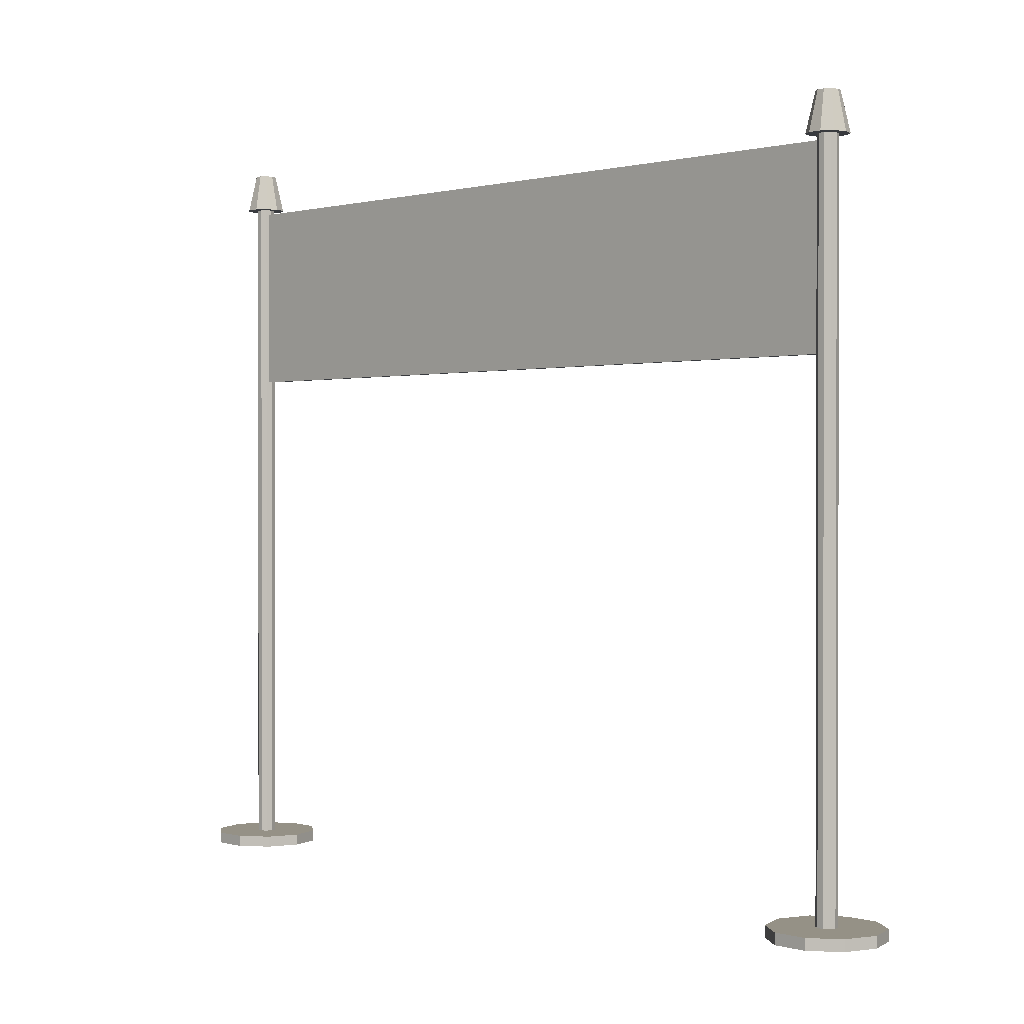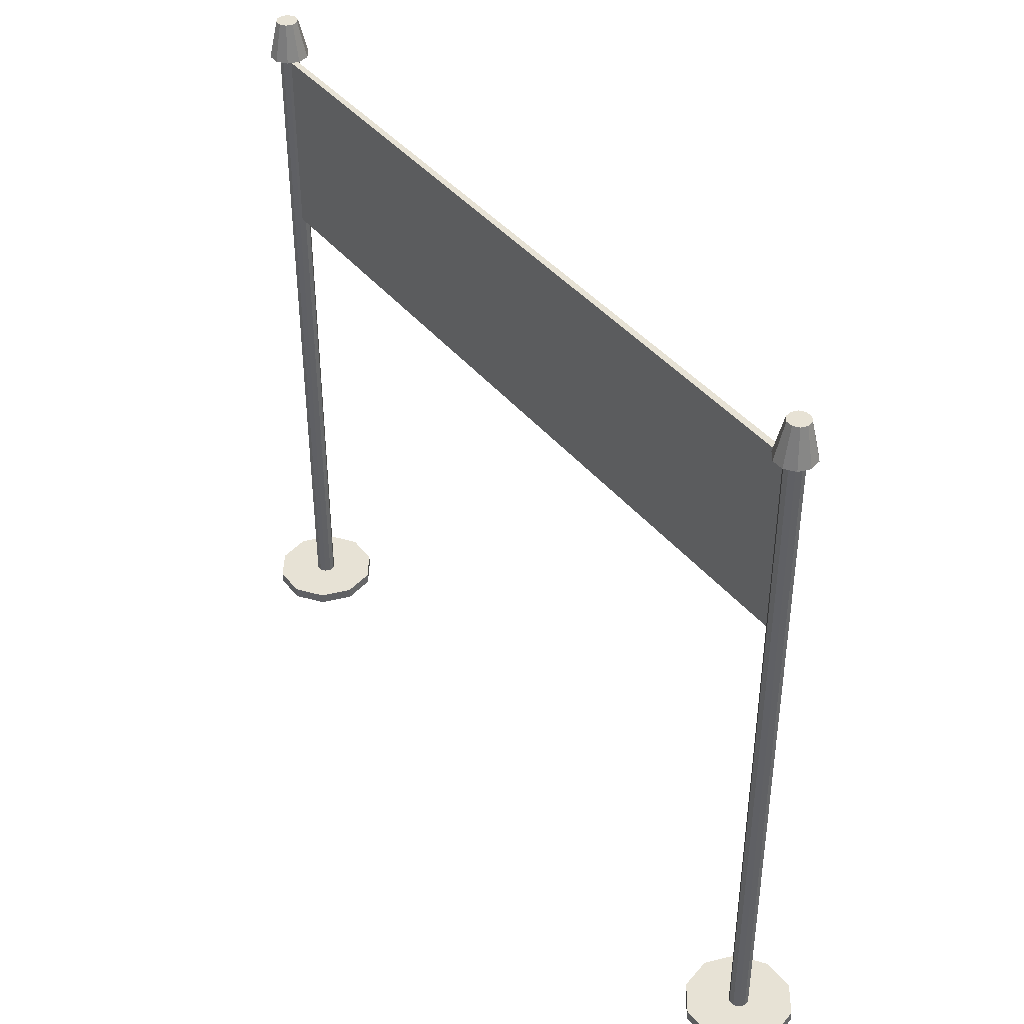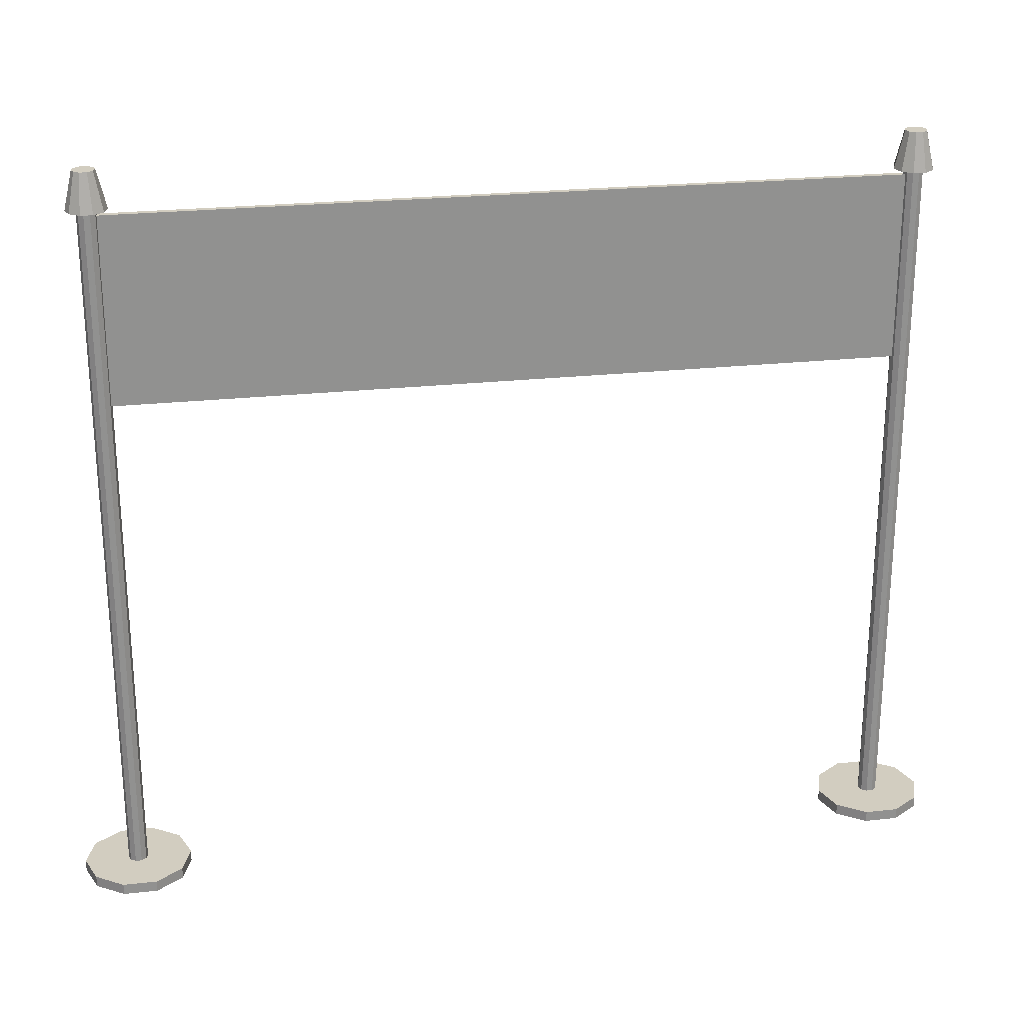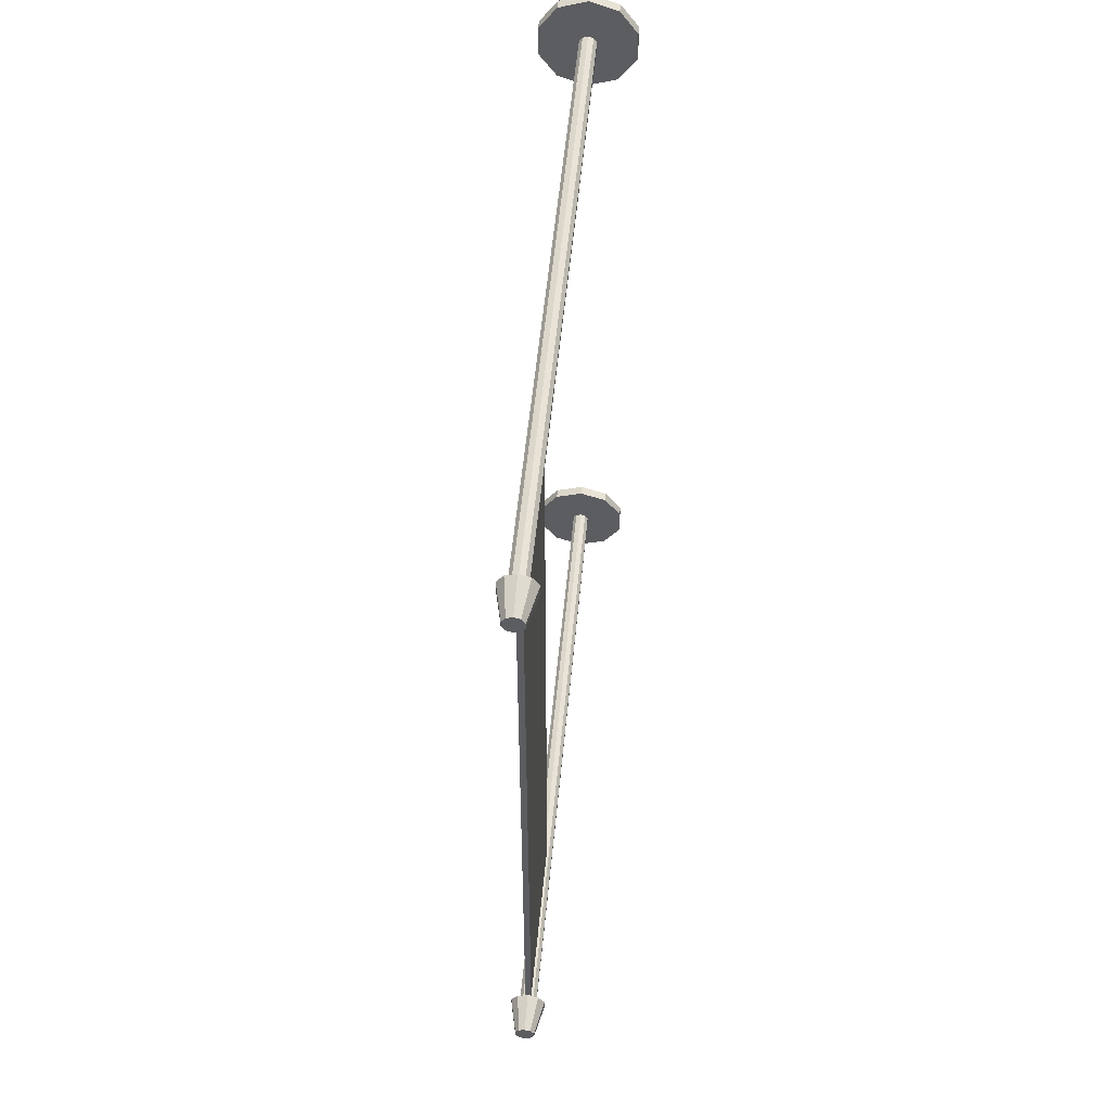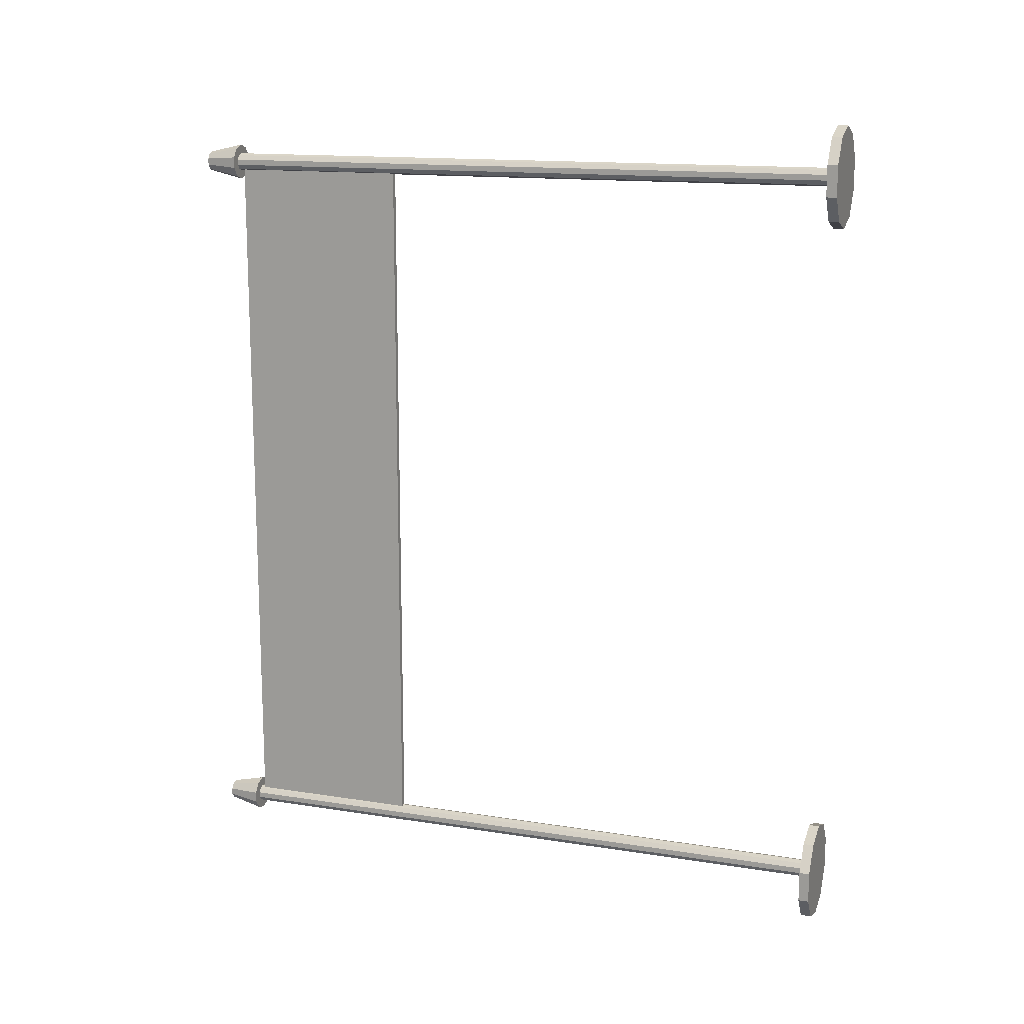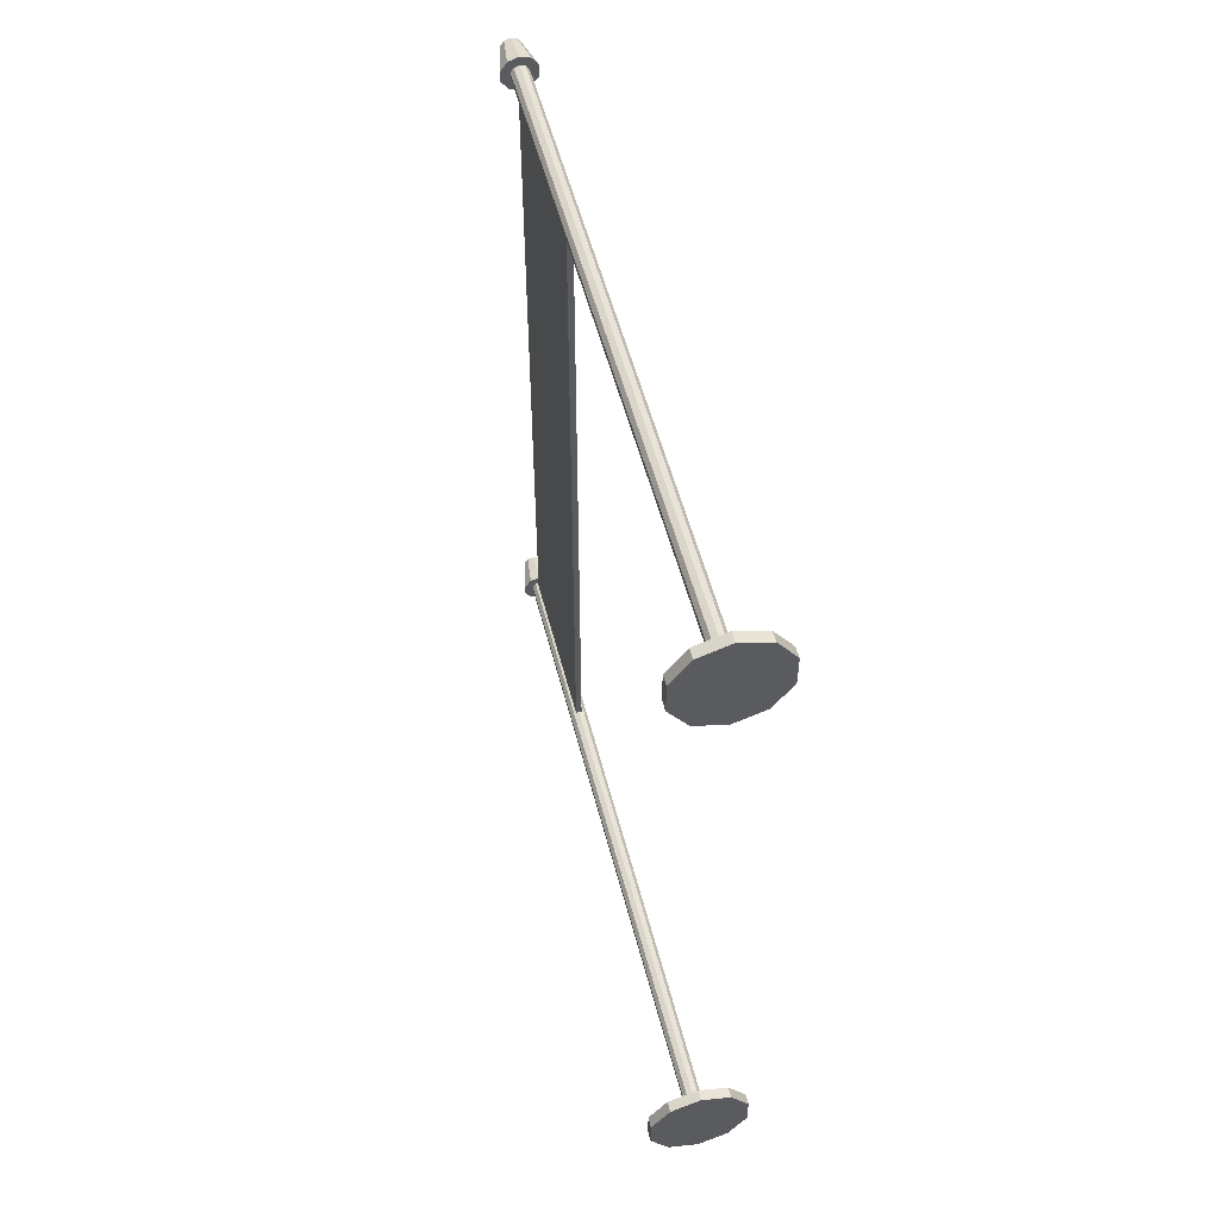
<metadata>
{"format":"obj","ext":"obj","renderer":"f3d","projection":"perspective","resolution":1024,"background":"white","views":[{"elev":0.7,"azim":135.5,"up":"+Y"},{"elev":40.5,"azim":-34.9,"up":"+Y"},{"elev":24.5,"azim":-100.1,"up":"+Y"},{"elev":52.8,"azim":-174.7,"up":"+Z"},{"elev":14.3,"azim":-70.8,"up":"+Z"},{"elev":53.6,"azim":-14.3,"up":"+Z"}]}
</metadata>
<code>
o BeginFlag_Cube.002
v -0.1331 5.638 16.58
v -0.1331 13.42 16.58
v -0.1331 5.638 -16.58
v -0.1331 13.42 -16.58
v 0.1331 5.638 16.58
v 0.1331 13.42 16.58
v 0.1331 5.638 -16.58
v 0.1331 13.42 -16.58
v -0 -15.27 -16.79
v -0 13.63 -16.79
v 0.2371 -15.27 -16.71
v 0.2371 13.63 -16.71
v 0.3836 -15.27 -16.51
v 0.3836 13.63 -16.51
v 0.3836 -15.27 -16.26
v 0.3836 13.63 -16.26
v 0.2371 -15.27 -16.06
v 0.2371 13.63 -16.06
v -0 -15.27 -15.98
v -0 13.63 -15.98
v -0.2371 -15.27 -16.06
v -0.2371 13.63 -16.06
v -0.3836 -15.27 -16.26
v -0.3836 13.63 -16.26
v -0.3836 -15.27 -16.51
v -0.3836 13.63 -16.51
v -0.2371 -15.27 -16.71
v -0.2371 13.63 -16.71
v 0.4799 13.63 -17.05
v -0 13.63 -17.2
v 0.7766 13.63 -16.64
v 0.7766 13.63 -16.13
v 0.4799 13.63 -15.72
v -0 13.63 -15.57
v -0.4799 13.63 -15.72
v -0.7766 13.63 -16.13
v -0.7766 13.63 -16.64
v -0.4799 13.63 -17.05
v 0.2669 15.2 -16.75
v -0 15.2 -16.84
v 0.4319 15.2 -16.52
v 0.4319 15.2 -16.24
v 0.2669 15.2 -16.02
v -0 15.2 -15.93
v -0.2669 15.2 -16.02
v -0.4319 15.2 -16.24
v -0.4319 15.2 -16.52
v -0.2669 15.2 -16.75
v -0 -15.27 -18.63
v 1.32 -15.27 -18.2
v 2.136 -15.27 -17.08
v 2.136 -15.27 -15.69
v 1.32 -15.27 -14.57
v -0 -15.27 -14.14
v -1.32 -15.27 -14.57
v -2.136 -15.27 -15.69
v -2.136 -15.27 -17.08
v -1.32 -15.27 -18.2
v -0 -15.73 -18.63
v 1.32 -15.73 -18.2
v 2.136 -15.73 -17.08
v 2.136 -15.73 -15.69
v 1.32 -15.73 -14.57
v -0 -15.73 -14.14
v -1.32 -15.73 -14.57
v -2.136 -15.73 -15.69
v -2.136 -15.73 -17.08
v -1.32 -15.73 -18.2
v -0 -15.27 16.79
v -0 13.63 16.79
v 0.2371 -15.27 16.71
v 0.2371 13.63 16.71
v 0.3836 -15.27 16.51
v 0.3836 13.63 16.51
v 0.3836 -15.27 16.26
v 0.3836 13.63 16.26
v 0.2371 -15.27 16.06
v 0.2371 13.63 16.06
v -0 -15.27 15.98
v -0 13.63 15.98
v -0.2371 -15.27 16.06
v -0.2371 13.63 16.06
v -0.3836 -15.27 16.26
v -0.3836 13.63 16.26
v -0.3836 -15.27 16.51
v -0.3836 13.63 16.51
v -0.2371 -15.27 16.71
v -0.2371 13.63 16.71
v 0.4799 13.63 17.05
v -0 13.63 17.2
v 0.7766 13.63 16.64
v 0.7766 13.63 16.13
v 0.4799 13.63 15.72
v -0 13.63 15.57
v -0.4799 13.63 15.72
v -0.7766 13.63 16.13
v -0.7766 13.63 16.64
v -0.4799 13.63 17.05
v 0.2669 15.2 16.75
v -0 15.2 16.84
v 0.4319 15.2 16.52
v 0.4319 15.2 16.24
v 0.2669 15.2 16.02
v -0 15.2 15.93
v -0.2669 15.2 16.02
v -0.4319 15.2 16.24
v -0.4319 15.2 16.52
v -0.2669 15.2 16.75
v -0 -15.27 18.63
v 1.32 -15.27 18.2
v 2.136 -15.27 17.08
v 2.136 -15.27 15.69
v 1.32 -15.27 14.57
v -0 -15.27 14.14
v -1.32 -15.27 14.57
v -2.136 -15.27 15.69
v -2.136 -15.27 17.08
v -1.32 -15.27 18.2
v -0 -15.73 18.63
v 1.32 -15.73 18.2
v 2.136 -15.73 17.08
v 2.136 -15.73 15.69
v 1.32 -15.73 14.57
v -0 -15.73 14.14
v -1.32 -15.73 14.57
v -2.136 -15.73 15.69
v -2.136 -15.73 17.08
v -1.32 -15.73 18.2
f 2 3 1
f 4 7 3
f 8 5 7
f 6 1 5
f 7 1 3
f 4 6 8
f 2 4 3
f 4 8 7
f 8 6 5
f 6 2 1
f 7 5 1
f 4 2 6
f 10 11 9
f 12 13 11
f 14 15 13
f 16 17 15
f 18 19 17
f 20 21 19
f 22 23 21
f 24 25 23
f 14 29 31
f 26 27 25
f 28 9 27
f 23 57 56
f 31 42 32
f 28 30 10
f 26 38 28
f 24 37 26
f 22 36 24
f 20 35 22
f 20 33 34
f 18 32 33
f 12 30 29
f 14 32 16
f 47 45 43
f 38 40 30
f 36 45 46
f 32 43 33
f 30 39 29
f 36 47 37
f 33 44 34
f 31 39 41
f 37 48 38
f 35 44 45
f 53 62 52
f 21 56 55
f 19 55 54
f 19 53 17
f 17 52 15
f 11 49 9
f 15 51 13
f 13 50 11
f 27 49 58
f 25 58 57
f 68 60 62
f 50 59 49
f 57 66 56
f 54 63 53
f 51 60 50
f 58 67 57
f 55 64 54
f 52 61 51
f 49 68 58
f 56 65 55
f 71 70 69
f 73 72 71
f 75 74 73
f 77 76 75
f 79 78 77
f 81 80 79
f 83 82 81
f 85 84 83
f 74 89 72
f 87 86 85
f 69 88 87
f 116 85 83
f 102 91 92
f 90 88 70
f 88 97 86
f 97 84 86
f 84 95 82
f 82 94 80
f 94 78 80
f 93 76 78
f 89 70 72
f 76 91 74
f 104 107 100
f 90 108 98
f 106 95 96
f 93 102 92
f 99 90 89
f 97 106 96
f 94 103 93
f 101 89 91
f 108 97 98
f 95 104 94
f 122 113 112
f 115 83 81
f 114 81 79
f 77 114 79
f 75 113 77
f 69 110 71
f 73 112 75
f 110 73 71
f 87 109 69
f 117 87 85
f 126 124 122
f 119 110 109
f 126 117 116
f 123 114 113
f 120 111 110
f 127 118 117
f 124 115 114
f 121 112 111
f 128 109 118
f 125 116 115
f 10 12 11
f 12 14 13
f 14 16 15
f 16 18 17
f 18 20 19
f 20 22 21
f 22 24 23
f 24 26 25
f 14 12 29
f 26 28 27
f 28 10 9
f 23 25 57
f 31 41 42
f 28 38 30
f 26 37 38
f 24 36 37
f 22 35 36
f 20 34 35
f 20 18 33
f 18 16 32
f 12 10 30
f 14 31 32
f 41 39 40
f 40 48 47
f 47 46 45
f 45 44 43
f 43 42 41
f 41 40 43
f 40 47 43
f 38 48 40
f 36 35 45
f 32 42 43
f 30 40 39
f 36 46 47
f 33 43 44
f 31 29 39
f 37 47 48
f 35 34 44
f 53 63 62
f 21 23 56
f 19 21 55
f 19 54 53
f 17 53 52
f 11 50 49
f 15 52 51
f 13 51 50
f 27 9 49
f 25 27 58
f 68 59 60
f 60 61 62
f 62 63 66
f 63 64 66
f 64 65 66
f 66 67 62
f 67 68 62
f 50 60 59
f 57 67 66
f 54 64 63
f 51 61 60
f 58 68 67
f 55 65 64
f 52 62 61
f 49 59 68
f 56 66 65
f 71 72 70
f 73 74 72
f 75 76 74
f 77 78 76
f 79 80 78
f 81 82 80
f 83 84 82
f 85 86 84
f 74 91 89
f 87 88 86
f 69 70 88
f 116 117 85
f 102 101 91
f 90 98 88
f 88 98 97
f 97 96 84
f 84 96 95
f 82 95 94
f 94 93 78
f 93 92 76
f 89 90 70
f 76 92 91
f 100 99 101
f 101 102 100
f 102 103 100
f 103 104 100
f 104 105 107
f 105 106 107
f 107 108 100
f 90 100 108
f 106 105 95
f 93 103 102
f 99 100 90
f 97 107 106
f 94 104 103
f 101 99 89
f 108 107 97
f 95 105 104
f 122 123 113
f 115 116 83
f 114 115 81
f 77 113 114
f 75 112 113
f 69 109 110
f 73 111 112
f 110 111 73
f 87 118 109
f 117 118 87
f 120 119 128
f 128 127 126
f 126 125 124
f 124 123 122
f 122 121 120
f 120 128 122
f 128 126 122
f 119 120 110
f 126 127 117
f 123 124 114
f 120 121 111
f 127 128 118
f 124 125 115
f 121 122 112
f 128 119 109
f 125 126 116

</code>
